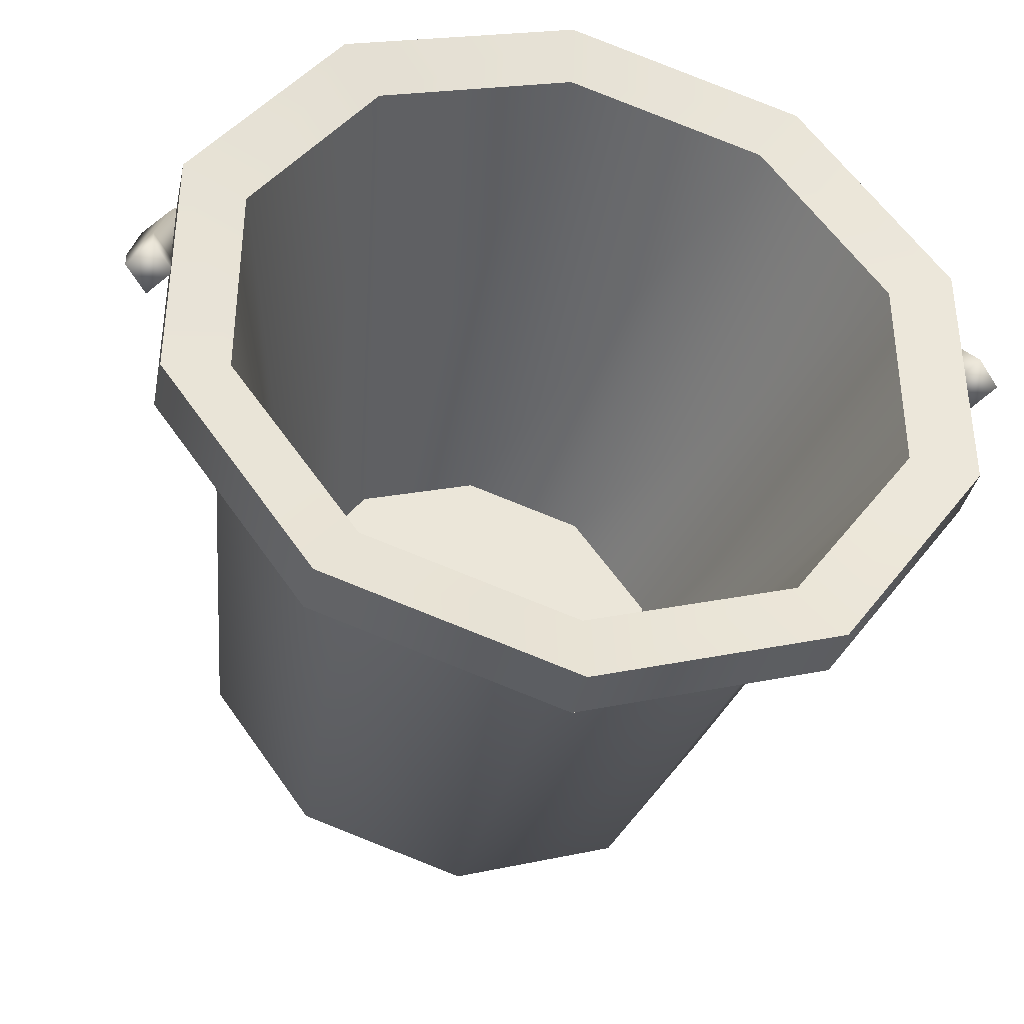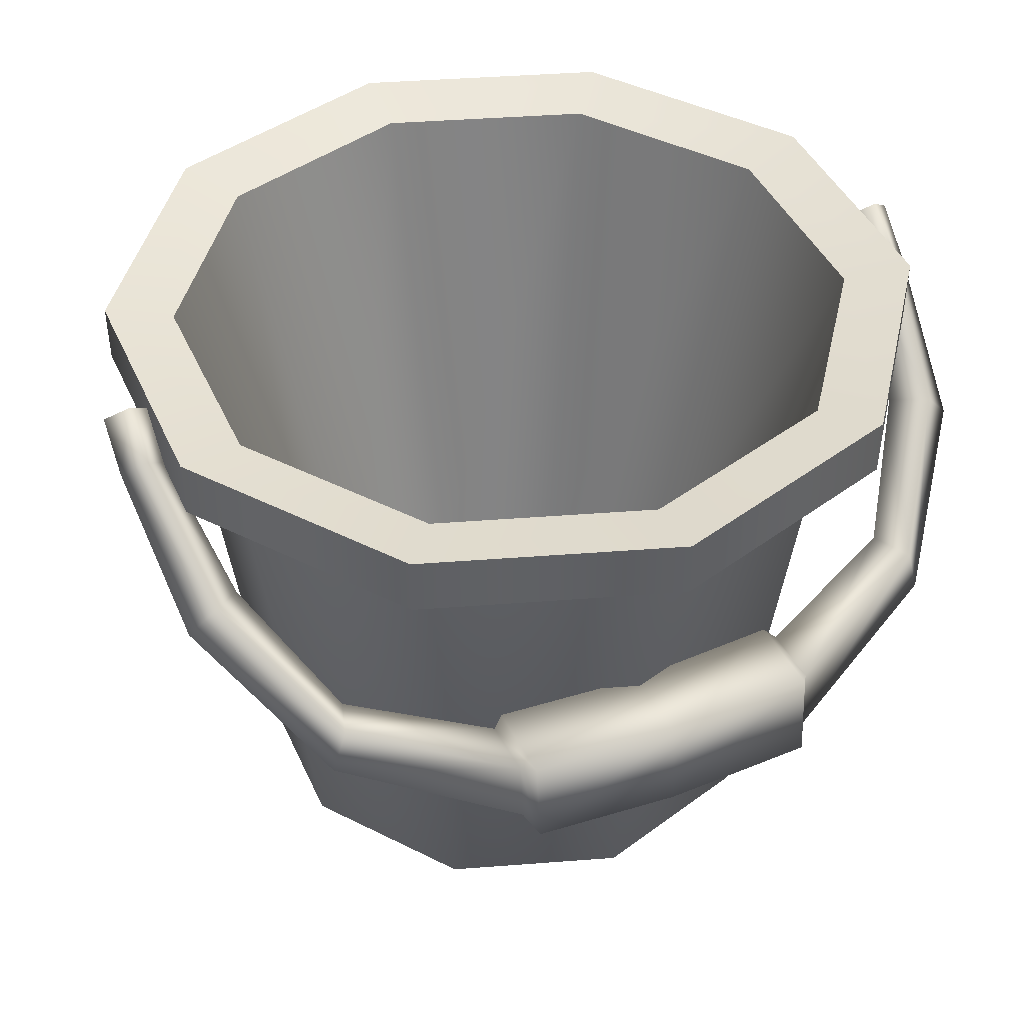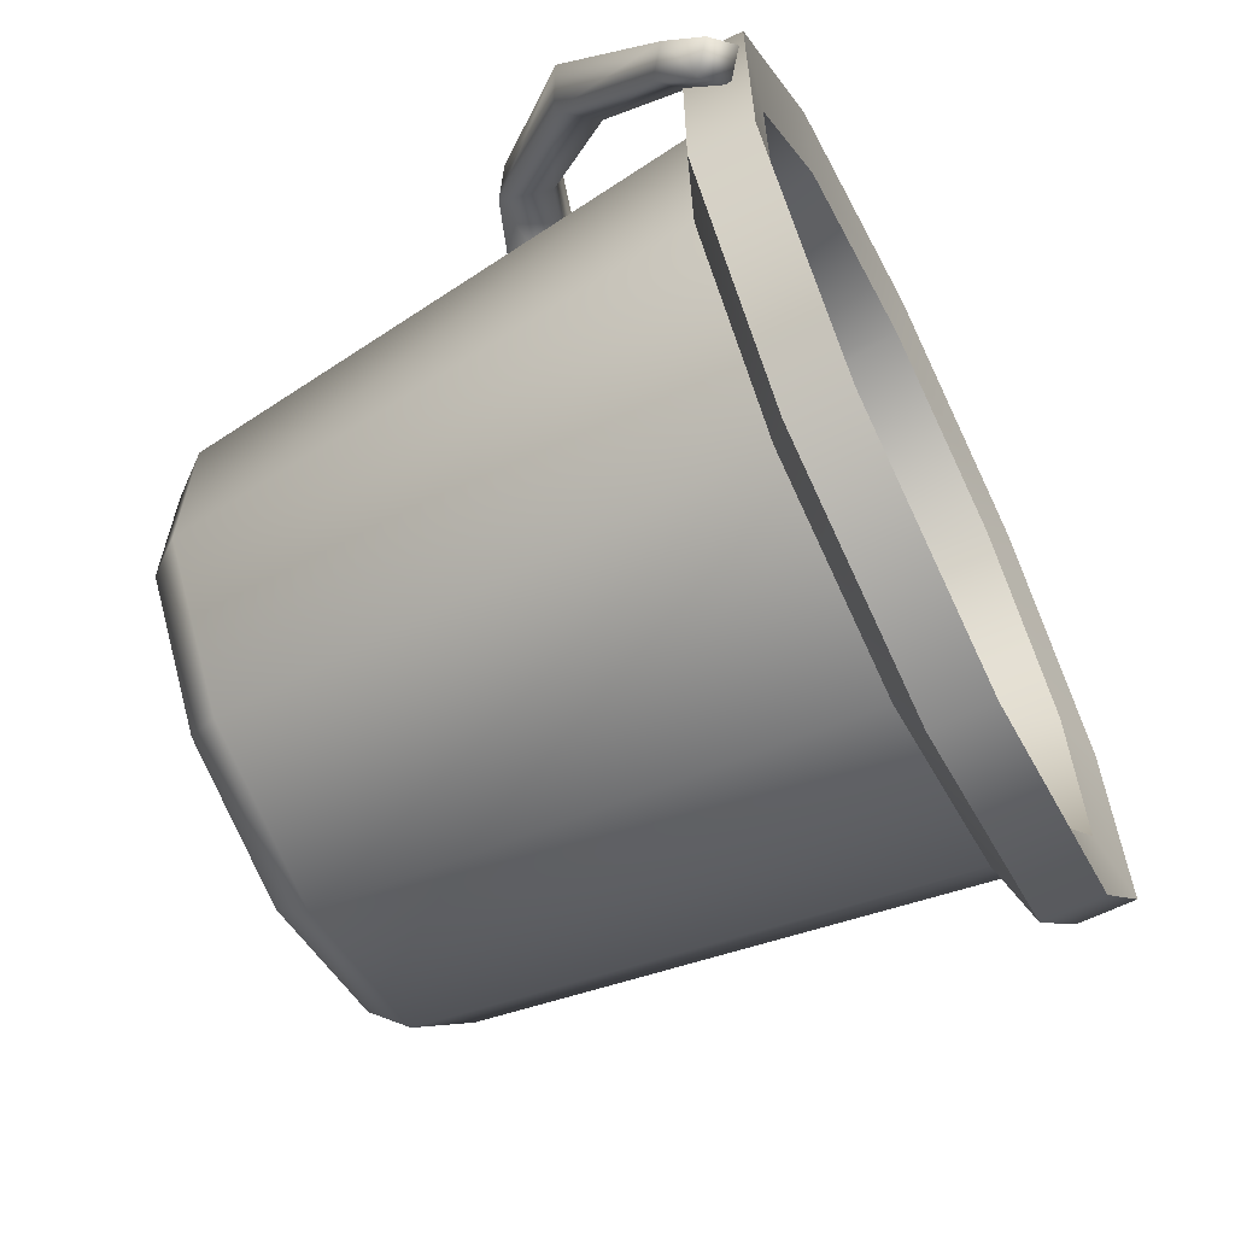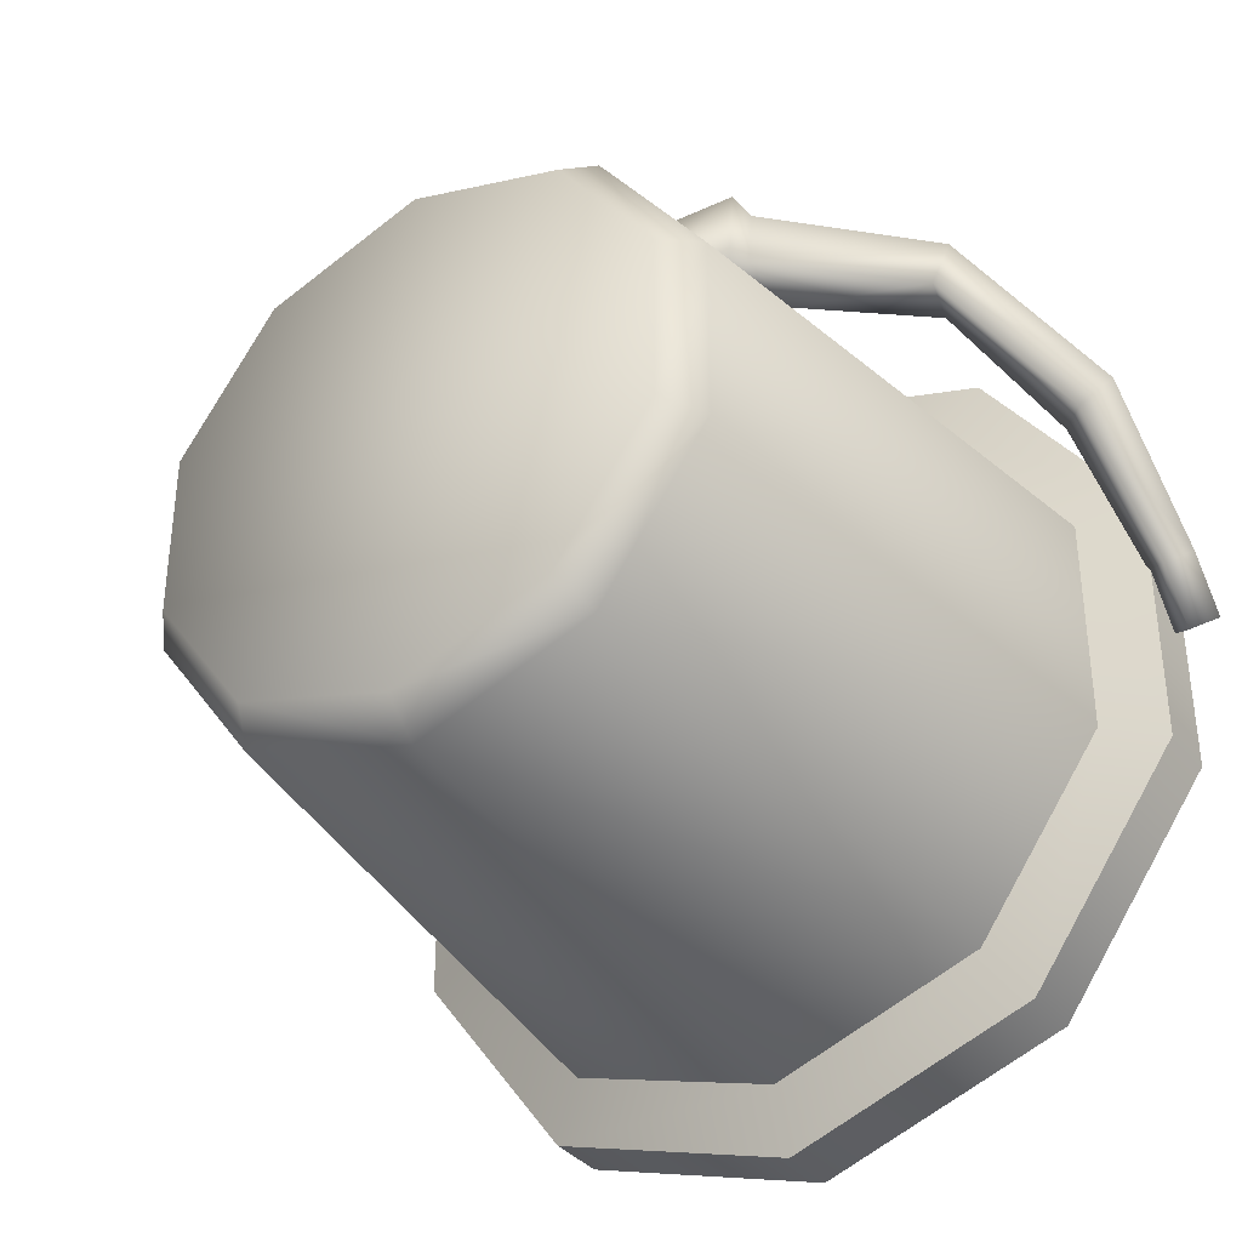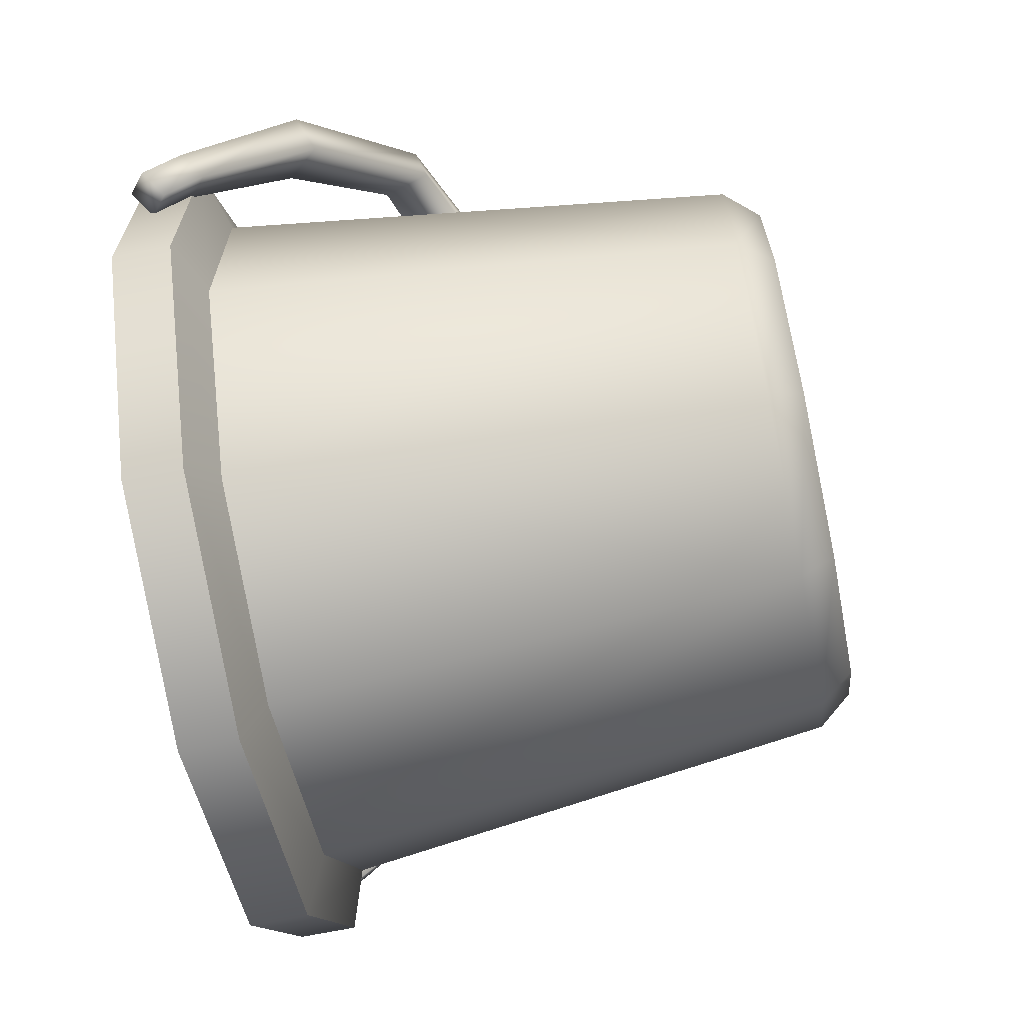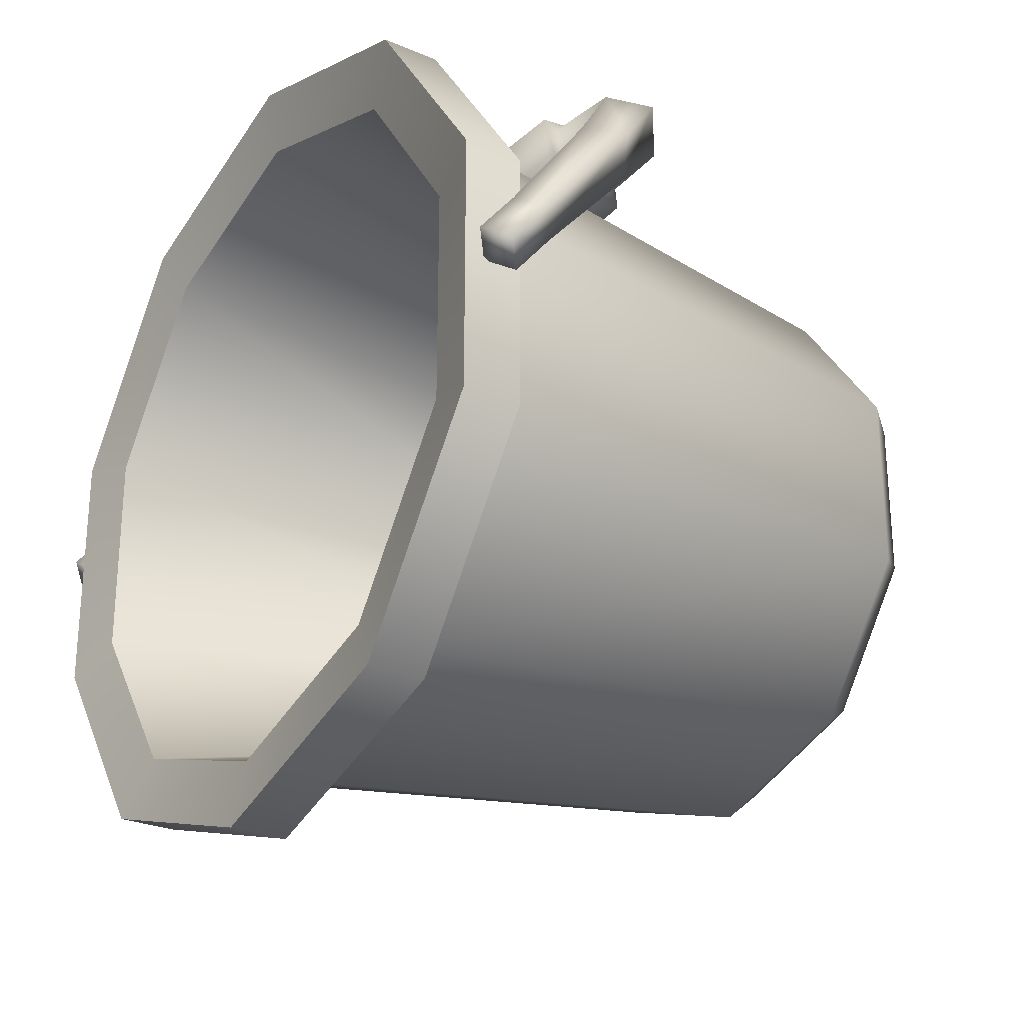
<metadata>
{"format":"obj","ext":"obj","renderer":"f3d","projection":"perspective","resolution":1024,"background":"white","views":[{"elev":-37.3,"azim":168.0,"up":"+Z"},{"elev":43.2,"azim":-23.2,"up":"+Y"},{"elev":-63.2,"azim":116.4,"up":"+Z"},{"elev":-36.3,"azim":34.2,"up":"+Z"},{"elev":-66.9,"azim":-78.4,"up":"+Z"},{"elev":-26.4,"azim":-123.9,"up":"+Z"}]}
</metadata>
<code>
o beachtoy_01B_Cylinder.083
v -0 0.1194 -0.07661
v 0.04503 0.1194 -0.06198
v 0.07286 0.1194 -0.02367
v 0.07286 0.1194 0.02367
v 0.04503 0.1194 0.06198
v -0 0.1194 0.07661
v -0.04503 0.1194 0.06198
v -0.07286 0.1194 0.02367
v -0.07286 0.1194 -0.02367
v -0.04503 0.1194 -0.06198
v -0 0.134 -0.07507
v 0.04412 0.134 -0.06073
v 0.07139 0.134 -0.0232
v 0.07139 0.134 0.0232
v 0.04412 0.134 0.06073
v -0 0.134 0.07507
v -0.04412 0.134 0.06073
v -0.07139 0.134 0.0232
v -0.07139 0.134 -0.0232
v -0.04412 0.134 -0.06073
v 0.05279 0.124 -0.07266
v -0 0.124 -0.08981
v 0.08542 0.124 -0.02775
v 0.08542 0.124 0.02775
v 0.05279 0.124 0.07266
v -0 0.124 0.08981
v -0.05279 0.124 0.07266
v -0.08542 0.124 0.02775
v -0.08542 0.124 -0.02775
v -0.05279 0.124 -0.07266
v 0.05279 0.1367 -0.07266
v -0 0.1367 -0.08981
v 0.08542 0.1367 -0.02775
v 0.08542 0.1367 0.02775
v 0.05279 0.1367 0.07266
v -0 0.1367 0.08981
v -0.05279 0.1367 0.07266
v -0.08542 0.1367 0.02775
v -0.08542 0.1367 -0.02775
v -0.05279 0.1367 -0.07266
v -0 0.0172 -0.04693
v 0.02759 0.0172 -0.03797
v 0.04464 0.0172 -0.0145
v 0.04464 0.0172 0.0145
v 0.02759 0.0172 0.03797
v -0 0.0172 0.04693
v -0.02759 0.0172 0.03797
v -0.04464 0.0172 0.0145
v -0.04464 0.0172 -0.0145
v -0.02759 0.0172 -0.03797
v -0.03291 0 -0.04529
v -0.05324 0 -0.0173
v -0.05324 0 0.0173
v -0.03291 0 0.04529
v -0 0 0.05598
v 0.03291 0 0.04529
v 0.05324 0 0.0173
v 0.05324 0 -0.0173
v 0.03291 0 -0.04529
v -0 0 -0.05598
v -0 0.007496 0.06234
v 0.05929 0.007496 -0.01927
v -0.03664 0.007496 -0.05044
v -0.03664 0.007496 0.05044
v 0.03664 0.007496 0.05044
v 0.05929 0.007496 0.01927
v 0.03664 0.007496 -0.05044
v -0 0.007496 -0.06234
v -0.05929 0.007496 -0.01927
v -0.05929 0.007496 0.01927
f 3 2 21 23
f 20 11 32 40
f 12 13 33 31
f 19 20 40 39
f 10 9 29 30
f 5 4 24 25
f 11 12 31 32
f 18 19 39 38
f 7 6 26 27
f 17 18 38 37
f 30 29 39 40
f 29 28 38 39
f 28 27 37 38
f 27 26 36 37
f 26 25 35 36
f 25 24 34 35
f 21 22 32 31
f 24 23 33 34
f 23 21 31 33
f 22 30 40 32
f 8 7 27 28
f 13 14 34 33
f 14 15 35 34
f 6 5 25 26
f 1 10 30 22
f 15 16 36 35
f 4 3 23 24
f 9 8 28 29
f 16 17 37 36
f 2 1 22 21
f 15 14 44 45
f 12 11 41 42
f 19 18 48 49
f 16 15 45 46
f 13 12 42 43
f 20 19 49 50
f 17 16 46 47
f 14 13 43 44
f 11 20 50 41
f 18 17 47 48
f 41 50 49 42
f 42 49 48 43
f 43 48 47 44
f 44 47 46 45
f 2 67 68 1
f 7 64 61 6
f 4 66 62 3
f 10 1 68 63
f 8 70 64 7
f 5 65 66 4
f 9 69 70 8
f 6 61 65 5
f 3 62 67 2
f 10 63 69 9
f 51 60 59 52
f 52 59 58 53
f 53 58 57 54
f 54 57 56 55
f 53 70 69 52
f 60 68 67 59
f 57 66 65 56
f 54 64 70 53
f 51 63 68 60
f 58 62 66 57
f 55 61 64 54
f 52 69 63 51
f 59 67 62 58
f 56 65 61 55
o beachtoy_01Bpart_CUBezierCircle.003
v -0.08975 0.12 0.008038
v -0.08477 0.1242 0.01145
v -0.08975 0.1284 0.01485
v -0.09474 0.1242 0.01145
v -0.08479 0.0977 0.03329
v -0.07864 0.1049 0.03527
v -0.08479 0.1083 0.04192
v -0.09094 0.1011 0.03994
v -0.000144 0.05793 0.07027
v -0.000122 0.07764 0.06888
v -0.000144 0.08034 0.08846
v -0.000167 0.06066 0.08982
v 0.08585 0.09774 0.03325
v 0.07969 0.1049 0.03525
v 0.08585 0.1084 0.04187
v 0.09202 0.1012 0.03986
v 0.08971 0.12 0.008038
v 0.08474 0.1242 0.01145
v 0.08971 0.1284 0.01485
v 0.09468 0.1242 0.01145
v -0.06413 0.08641 0.05808
v -0.06715 0.07587 0.05781
v -0.06715 0.08884 0.06833
v -0.07017 0.07831 0.06806
v 0.06793 0.08899 0.06839
v 0.07094 0.07825 0.06813
v 0.06492 0.08652 0.05794
v 0.06793 0.07579 0.05768
v -0.08975 0.1278 -0.001503
v -0.08477 0.132 0.001903
v -0.08975 0.1362 0.005309
v -0.09474 0.132 0.001903
v 0.08971 0.1286 -0.002532
v 0.08474 0.1328 0.000874
v 0.08971 0.137 0.00428
v 0.09468 0.1328 0.000874
v -0.03383 0.06343 0.07103
v -0.03152 0.05965 0.06974
v -0.03161 0.07854 0.06777
v -0.03391 0.07703 0.06964
v -0.03383 0.07847 0.08324
v -0.03152 0.08051 0.08666
v -0.03143 0.06162 0.08863
v -0.03377 0.06485 0.08465
v 0.03214 0.05944 0.06952
v 0.03435 0.06321 0.07083
v 0.03226 0.07875 0.06751
v 0.03445 0.07722 0.06941
v 0.03435 0.07871 0.0834
v 0.03214 0.08077 0.08683
v 0.03426 0.06469 0.08485
v 0.03202 0.06145 0.08884
f 71 75 78 74
f 72 76 75 71
f 73 77 76 72
f 74 78 77 73
f 112 81 80 109
f 108 79 82 113
f 113 82 81 112
f 116 98 96 121
f 92 107 114 94
f 91 110 107 92
f 93 111 110 91
f 94 114 111 93
f 118 97 98 116
f 81 120 117 80
f 119 95 97 118
f 121 96 95 119
f 98 83 86 96
f 97 84 83 98
f 95 85 84 97
f 96 86 85 95
f 83 87 90 86
f 84 88 87 83
f 85 89 88 84
f 86 90 89 85
f 78 94 93 77
f 77 93 91 76
f 76 91 92 75
f 75 92 94 78
f 82 122 120 81
f 80 117 115 79
f 79 115 122 82
f 73 72 100 101
f 74 73 101 102
f 72 71 99 100
f 71 74 102 99
f 101 100 99 102
f 87 88 104 103
f 88 89 105 104
f 89 90 106 105
f 90 87 103 106
f 105 106 103 104
f 116 121 122 115
f 110 111 112 109
f 108 113 114 107
f 115 117 118 116
f 120 122 121 119
f 107 110 109 108
f 111 114 113 112
f 117 120 119 118
f 109 80 79 108

</code>
